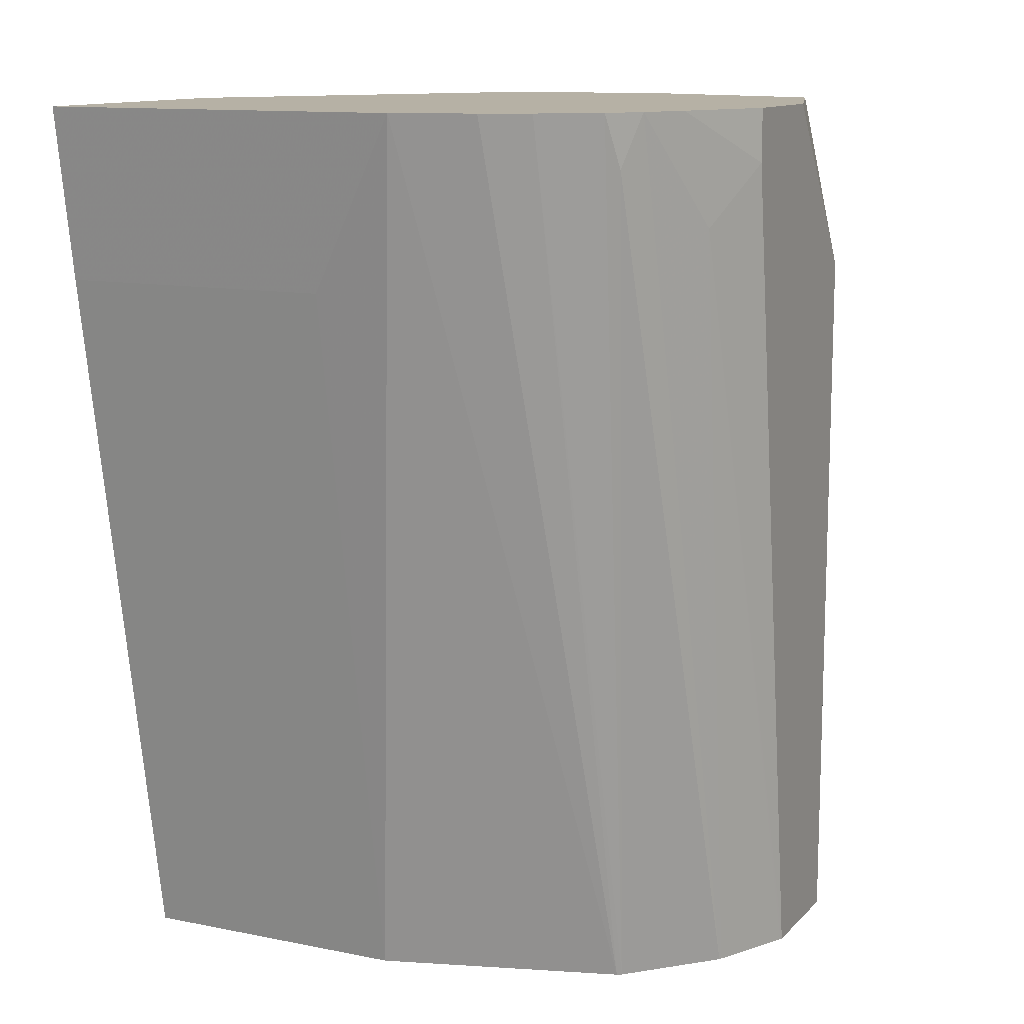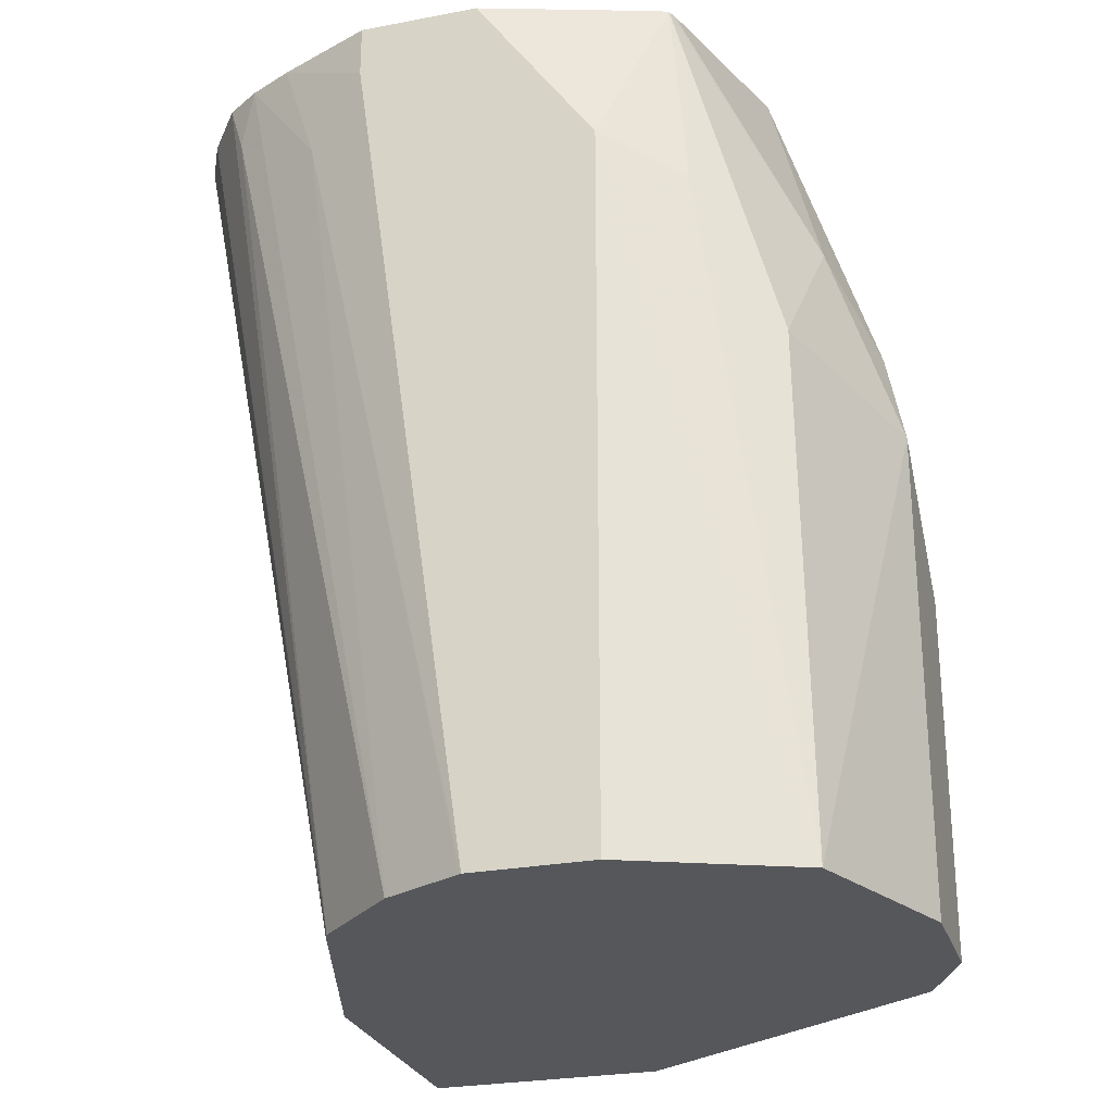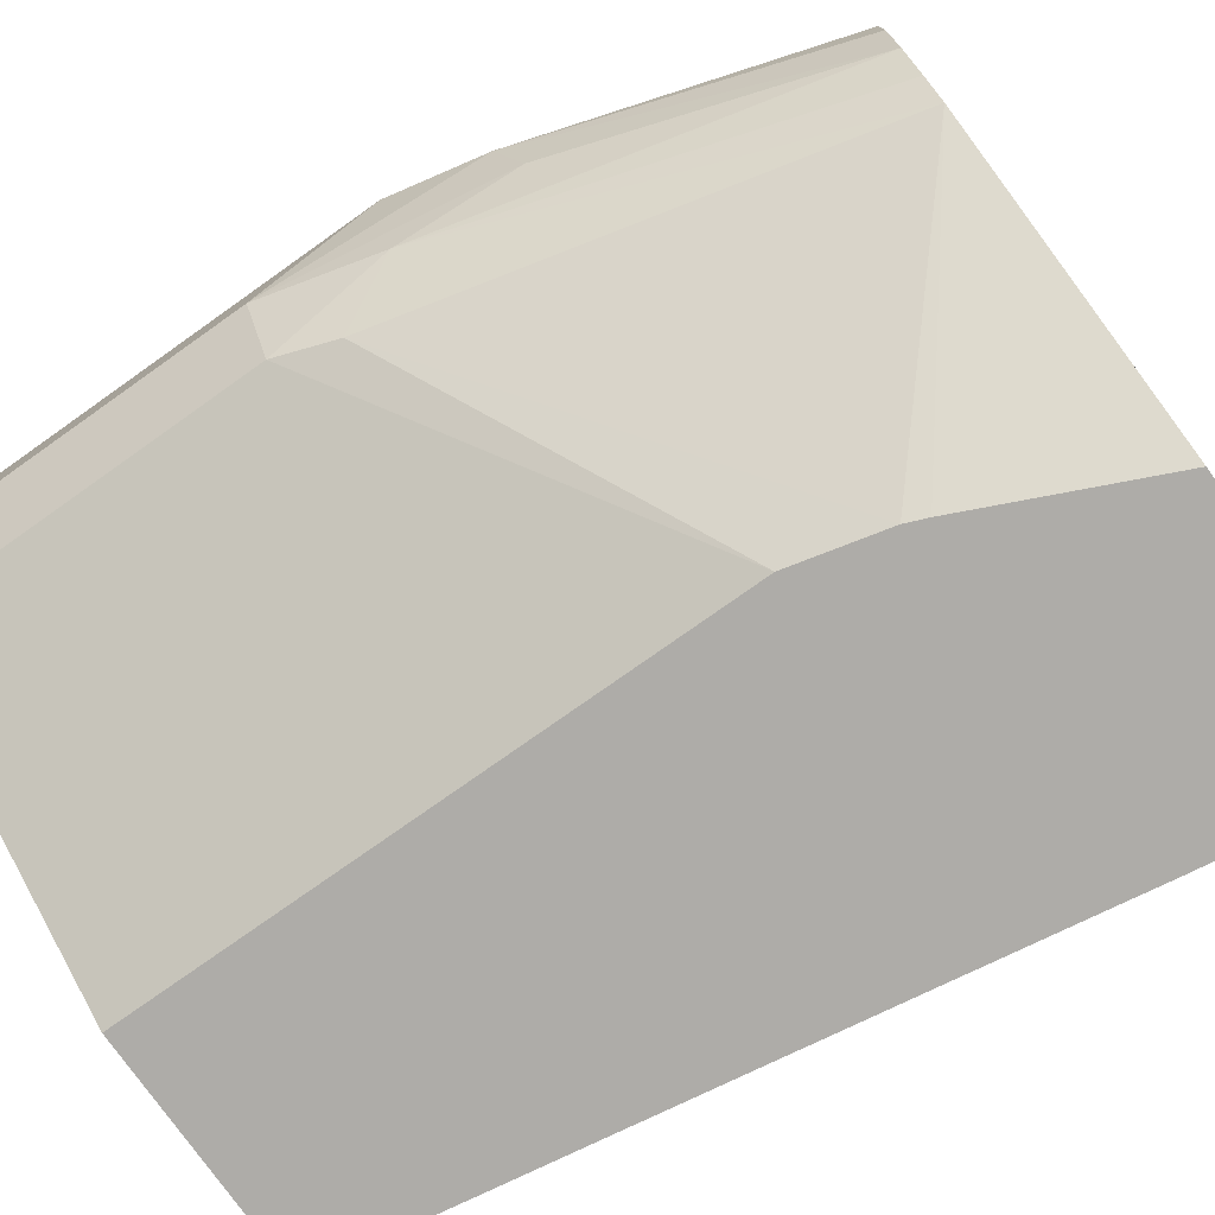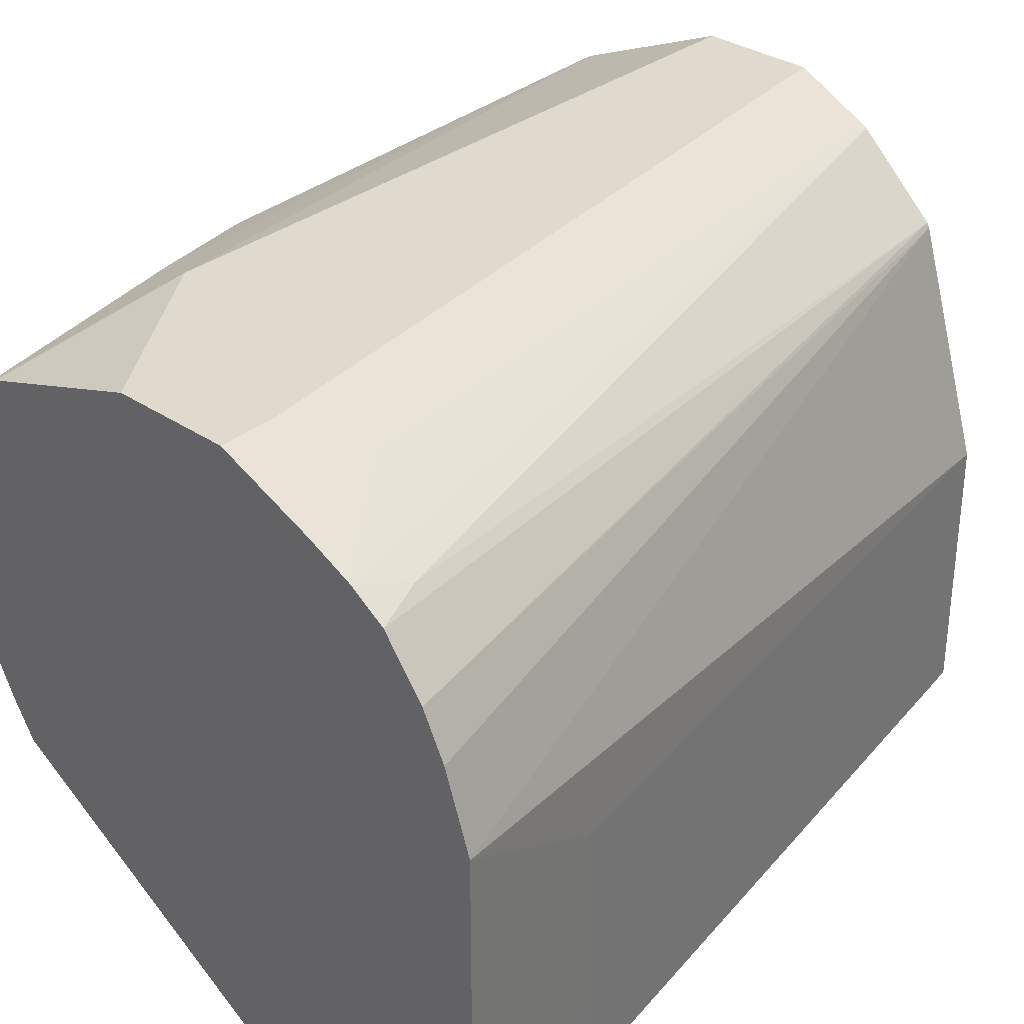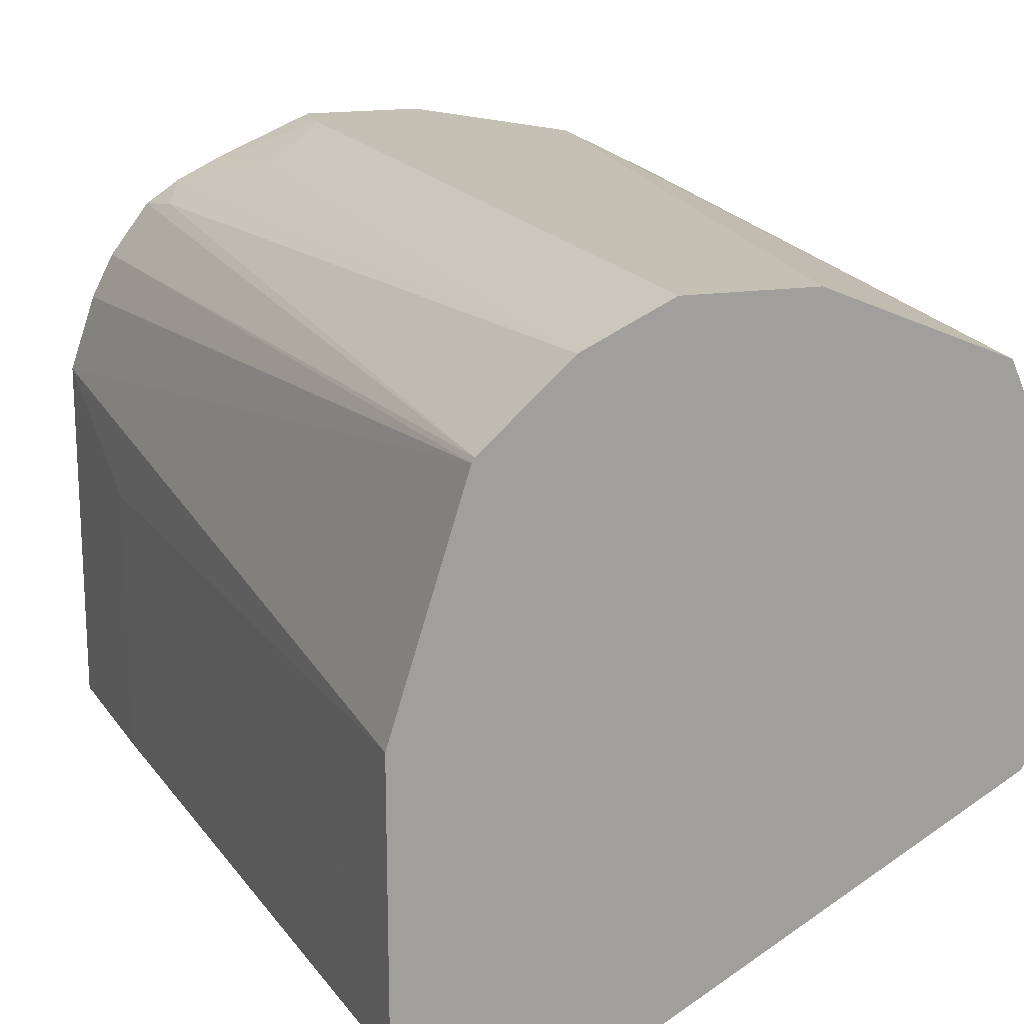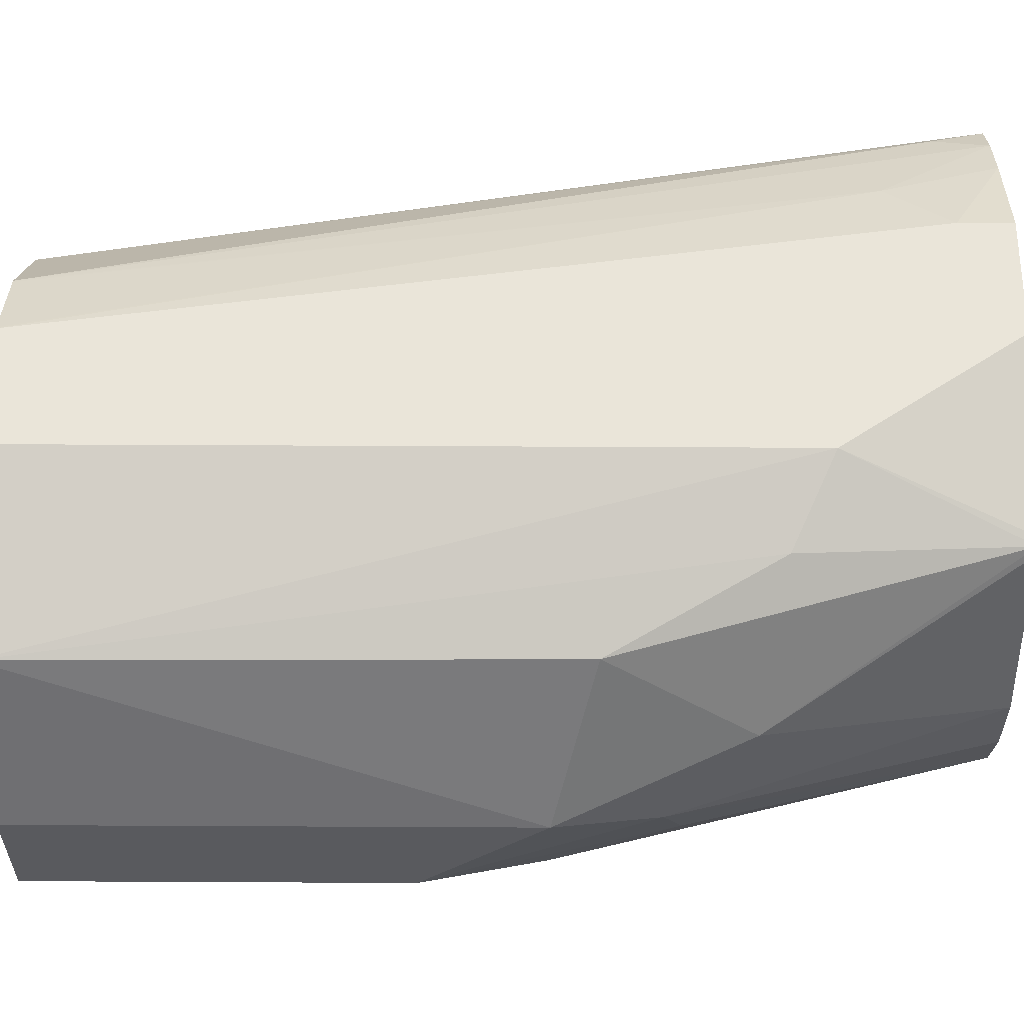
<metadata>
{"format":"obj","ext":"obj","renderer":"f3d","projection":"perspective","resolution":1024,"background":"white","views":[{"elev":12.0,"azim":-64.3,"up":"+Y"},{"elev":-26.6,"azim":16.6,"up":"+Y"},{"elev":-76.9,"azim":125.3,"up":"+Z"},{"elev":32.8,"azim":-137.0,"up":"+Z"},{"elev":18.3,"azim":-15.2,"up":"+Z"},{"elev":58.2,"azim":90.3,"up":"+Z"}]}
</metadata>
<code>
v 0.5443 0.2412 0.5084
v 0.5443 0.2412 0.6092
v 0.618 0.2412 0.5084
v 0.5514 0.1946 0.5084
v 0.5514 0.2412 0.6304
v 0.5514 0.1946 0.5839
v 0.5839 -0.000891 0.5839
v 0.6035 -0.000891 0.6478
v 0.6981 0.2412 0.5599
v 0.6402 0.1928 0.5084
v 0.5839 -0.000891 0.5084
v 0.5575 0.2412 0.6426
v 0.6042 -0.000891 0.649
v 0.6425 0.1872 0.5084
v 0.704 0.2412 0.5699
v 0.7379 0.1297 0.5798
v 0.7298 0.1135 0.5595
v 0.6487 -0.000891 0.5084
v 0.5683 0.2412 0.6572
v 0.6265 -0.000891 0.67
v 0.573 0.227 0.6595
v 0.6487 0.1622 0.5084
v 0.71 0.2412 0.5821
v 0.7352 0.1622 0.5947
v 0.746 0.09731 0.5839
v 0.7352 0.09731 0.5622
v 0.7352 -0.000891 0.5622
v 0.5778 0.2412 0.6637
v 0.6271 -0.000891 0.6703
v 0.6001 0.2108 0.673
v 0.7136 0.2412 0.598
v 0.7406 0.1568 0.6109
v 0.746 -0.000891 0.5839
v 0.746 0.1297 0.6163
v 0.59 0.2412 0.6698
v 0.6481 -0.000891 0.6809
v 0.6163 0.227 0.6811
v 0.6487 -0.000891 0.6811
v 0.7136 0.2412 0.6163
v 0.7298 0.1784 0.6325
v 0.746 -0.000891 0.6163
v 0.7244 0.1405 0.6595
v 0.7267 -0.000891 0.6619
v 0.6163 0.2412 0.6811
v 0.6812 -0.000891 0.6811
v 0.6984 0.2412 0.6629
v 0.6974 0.2412 0.6649
v 0.7028 0.1838 0.6703
v 0.6812 0.1946 0.6811
v 0.6487 0.2412 0.6811
v 0.6953 0.2412 0.666
f 23 31 32
f 23 32 24
f 24 32 25
f 25 33 27
f 25 32 34
f 25 34 41
f 20 28 21
f 25 41 33
f 25 27 26
f 20 30 28
f 16 24 25
f 19 21 28
f 18 26 27
f 18 22 26
f 49 51 50
f 16 26 17
f 16 25 26
f 16 23 24
f 15 23 16
f 14 17 22
f 28 30 35
f 20 29 30
f 29 36 30
f 13 21 19
f 30 36 38
f 47 49 48
f 47 51 49
f 43 49 45
f 43 48 49
f 42 48 43
f 42 47 48
f 40 47 42
f 40 46 47
f 39 46 40
f 37 50 44
f 37 49 50
f 37 45 49
f 37 38 45
f 35 37 44
f 34 43 41
f 34 42 43
f 34 40 42
f 32 40 34
f 32 39 40
f 31 39 32
f 30 38 37
f 30 37 35
f 13 20 21
f 17 26 22
f 9 17 14
f 1 18 11
f 1 22 18
f 1 14 22
f 1 10 14
f 1 3 10
f 1 9 3
f 1 15 9
f 1 31 23
f 1 39 31
f 1 46 39
f 1 47 46
f 1 51 47
f 1 50 51
f 1 44 50
f 1 35 44
f 1 28 35
f 1 19 28
f 1 12 19
f 1 5 12
f 1 2 5
f 12 13 19
f 1 11 4
f 1 4 6
f 1 23 15
f 2 6 7
f 9 16 17
f 1 6 2
f 9 14 10
f 8 13 12
f 7 13 8
f 7 20 13
f 7 29 20
f 7 36 29
f 7 38 36
f 7 45 38
f 7 43 45
f 9 15 16
f 7 33 41
f 7 41 43
f 2 7 8
f 3 9 10
f 4 11 7
f 4 7 6
f 2 8 5
f 7 11 18
f 7 18 27
f 7 27 33
f 5 8 12

</code>
